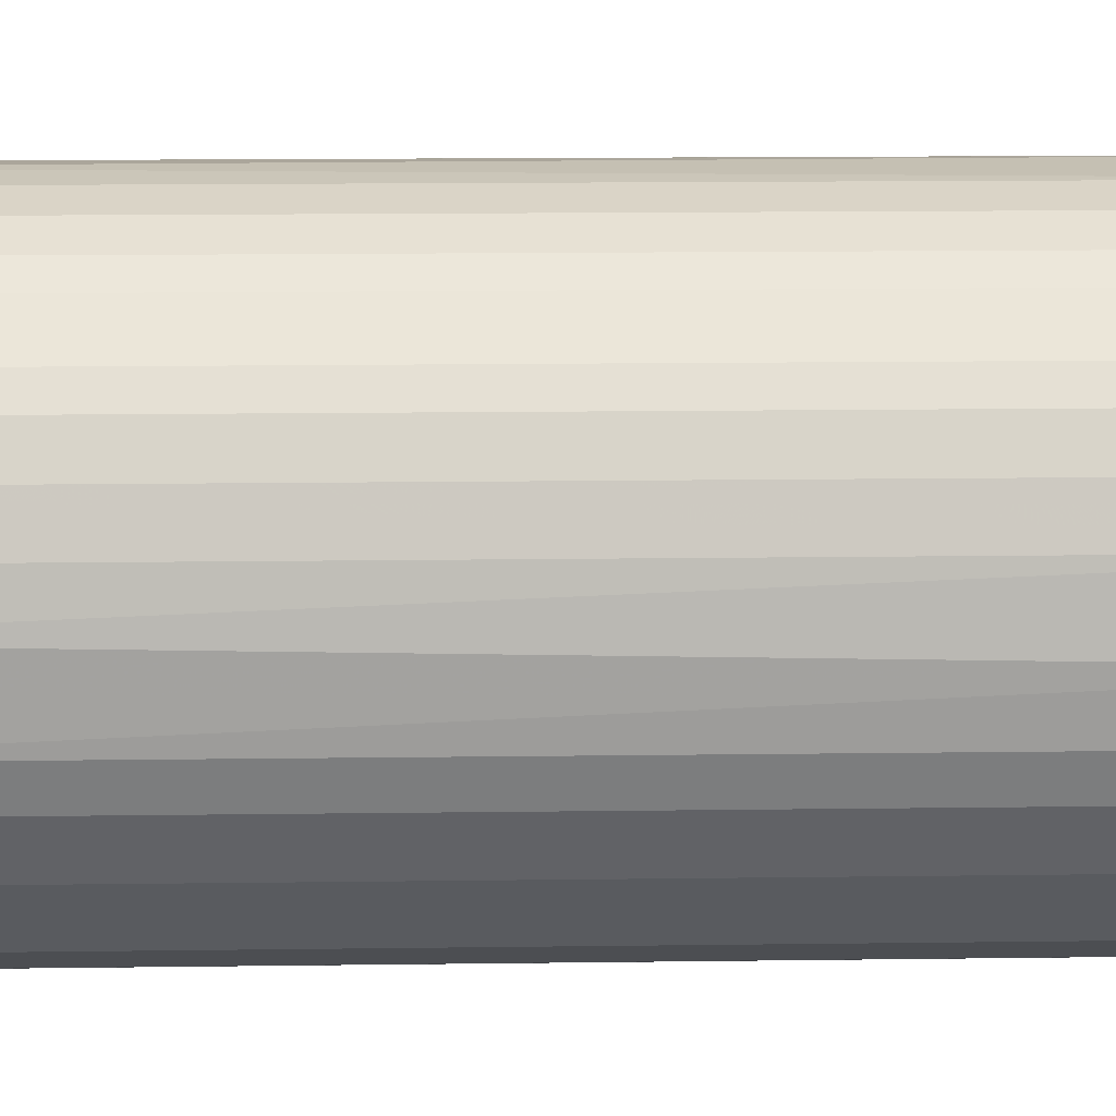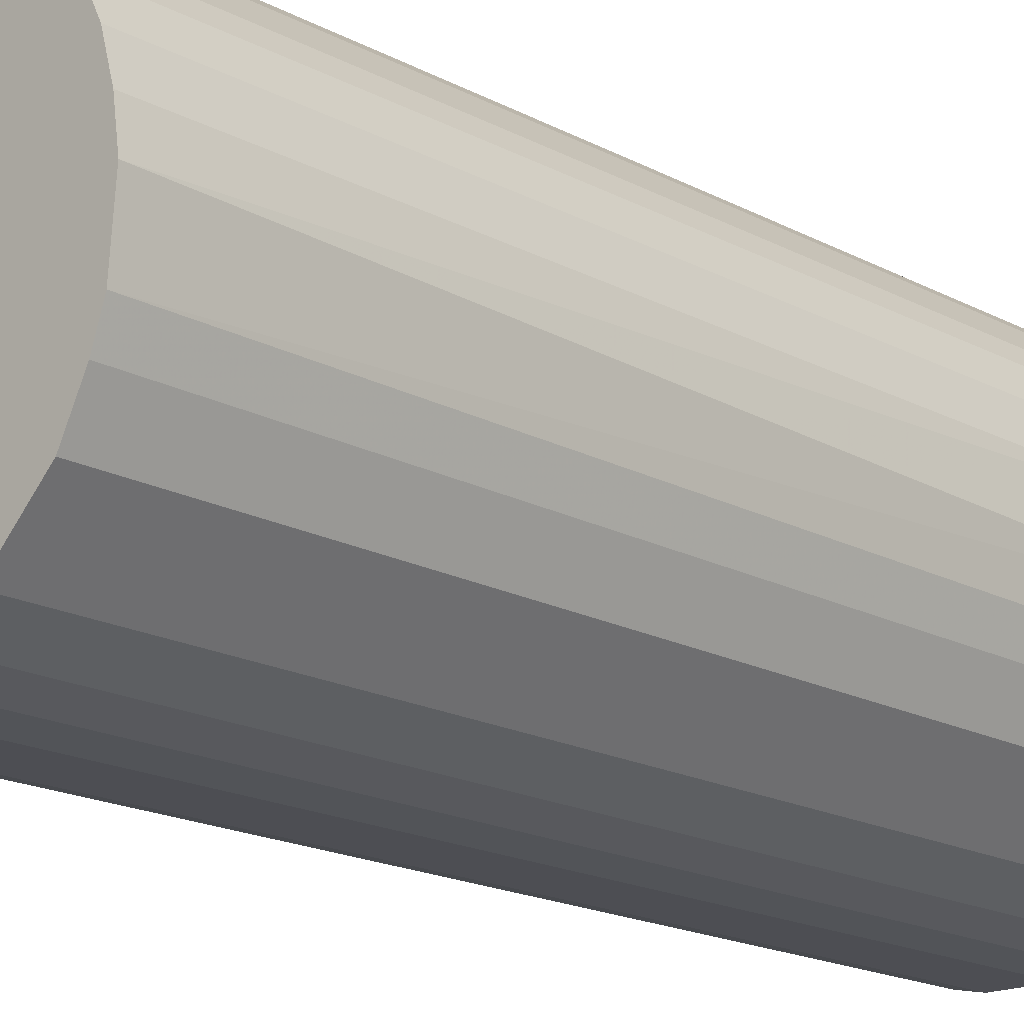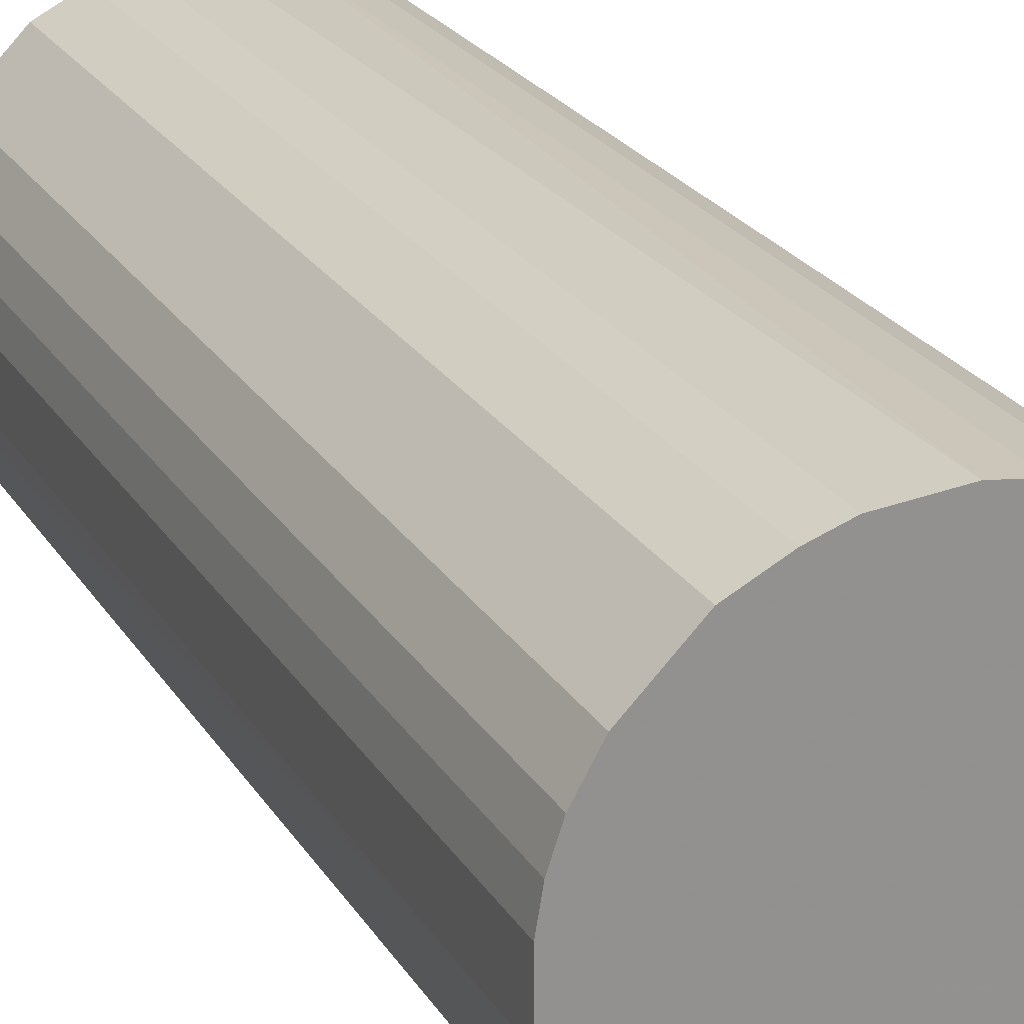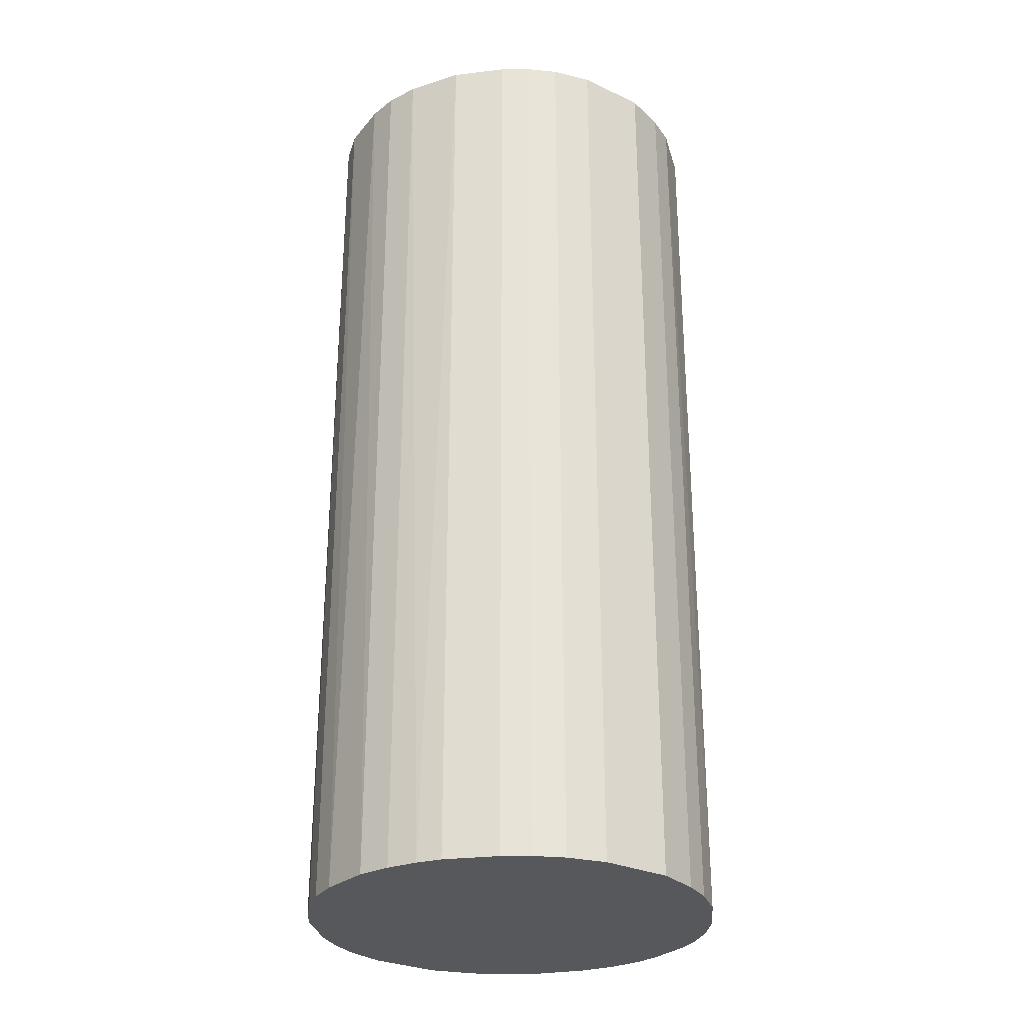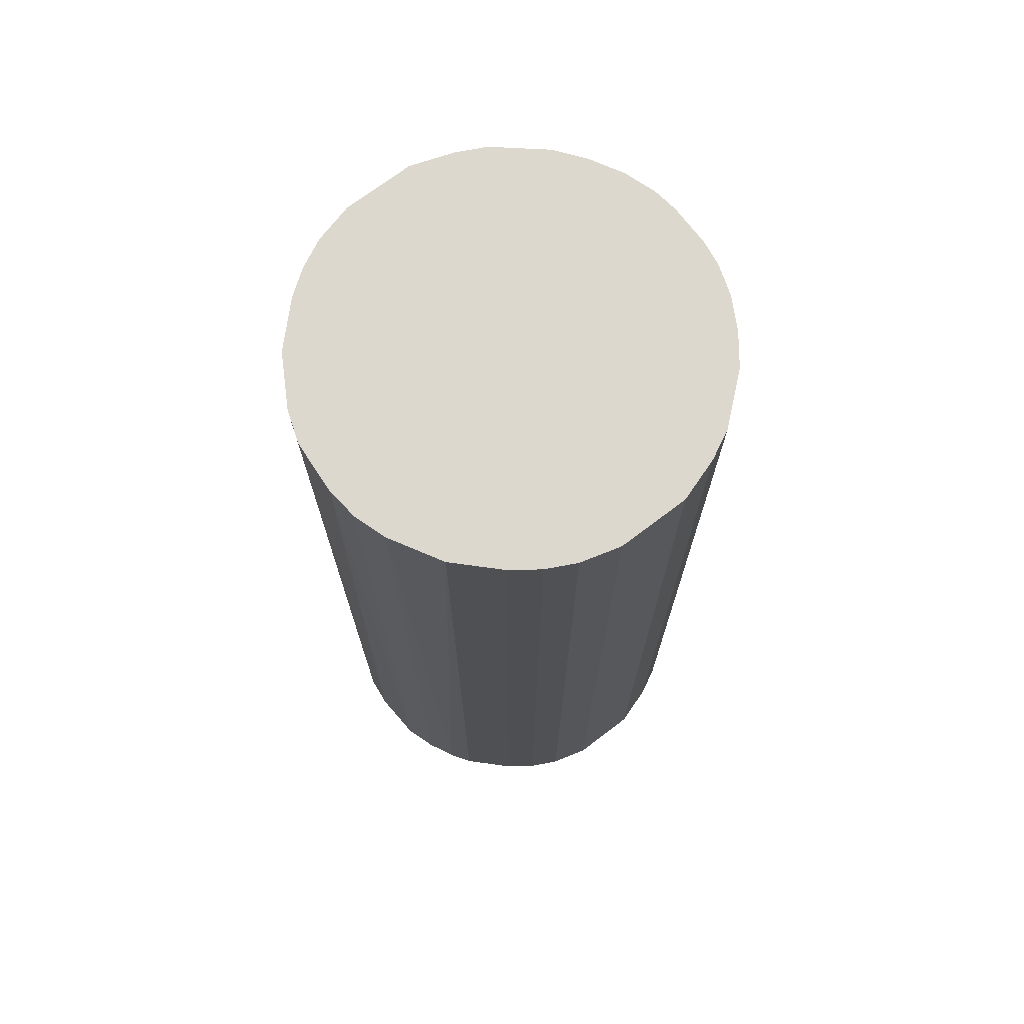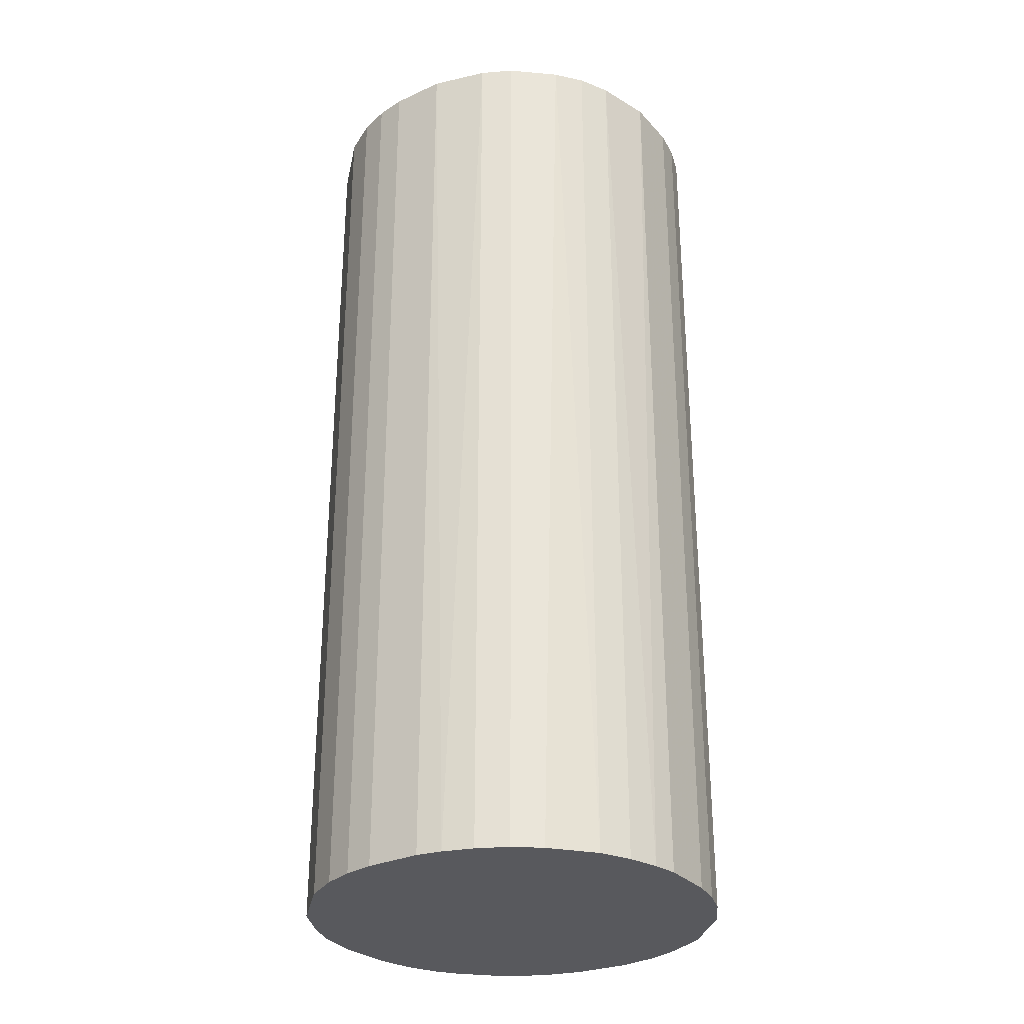
<metadata>
{"format":"obj","ext":"obj","renderer":"f3d","projection":"perspective","resolution":1024,"background":"white","views":[{"elev":12.8,"azim":88.1,"up":"+Y"},{"elev":-17.4,"azim":42.9,"up":"+Y"},{"elev":23.9,"azim":-24.4,"up":"+Y"},{"elev":-28.7,"azim":10.1,"up":"+Z"},{"elev":72.1,"azim":7.8,"up":"+Z"},{"elev":-29.9,"azim":-56.3,"up":"+Z"}]}
</metadata>
<code>
o convex_0
v 0.001106 0.02094 0.0483
v -0.002959 -0.02076 -0.0483
v -0.005502 -0.02024 -0.0483
v 0.004665 0.02043 -0.0483
v 0.02043 -0.004992 0.0483
v -0.02076 -0.002959 0.0483
v -0.01923 0.00873 -0.0483
v 0.02043 0.004665 -0.0483
v -0.002959 -0.02076 0.0483
v 0.01229 -0.0172 -0.0483
v 0.01636 0.01331 0.0483
v -0.01211 0.01738 0.0483
v -0.01771 -0.0116 -0.0483
v 0.00873 -0.01923 0.0483
v -0.008045 0.01941 -0.0483
v -0.01415 -0.01567 0.0483
v 0.01738 -0.01211 -0.0483
v 0.01331 0.01636 -0.0483
v -0.01923 0.00873 0.0483
v -0.02076 -0.002959 -0.0483
v 0.01738 -0.01211 0.0483
v 0.008224 0.01941 0.0483
v 0.02043 0.004665 0.0483
v 0.02094 -0.000923 -0.0483
v 0.005682 -0.02025 -0.0483
v -0.0172 0.01229 -0.0483
v -0.0116 -0.01771 -0.0483
v 0.01789 0.01127 -0.0483
v -0.01923 -0.008551 0.0483
v -0.02076 0.002628 -0.0483
v -0.008551 -0.01923 0.0483
v -0.004996 0.02043 0.0483
v -0.000927 0.02094 -0.0483
v 0.002628 -0.02076 0.0483
v 0.01941 -0.008045 -0.0483
v -0.01211 0.01738 -0.0483
v -0.02025 0.005681 0.0483
v 0.01941 0.008224 0.0483
v 0.01229 -0.0172 0.0483
v -0.0172 0.01229 0.0483
v 0.01331 0.01636 0.0483
v 0.01127 0.01789 -0.0483
v 0.02094 0.001106 0.0483
v -0.01771 -0.0116 0.0483
v -0.02025 -0.005502 -0.0483
v -0.01567 -0.01414 -0.0483
v 0.002628 -0.02076 -0.0483
v -0.02076 0.002628 0.0483
v -0.004996 0.02043 -0.0483
v 0.02043 -0.004992 -0.0483
v 0.00873 -0.01923 -0.0483
v -0.0116 -0.01771 0.0483
v 0.01941 0.00822 -0.0483
v 0.008224 0.01941 -0.0483
v 0.01941 -0.008045 0.0483
v -0.008045 0.01941 0.0483
v 0.004665 0.02043 0.0483
v 0.005682 -0.02025 0.0483
v 0.01636 0.01331 -0.0483
v 0.01127 0.01789 0.0483
v -0.01923 -0.008551 -0.0483
v -0.02025 0.005681 -0.0483
v 0.01789 0.01127 0.0483
v -0.008551 -0.01923 -0.0483
f 31 27 64
f 2 3 4
f 5 1 6
f 4 3 7
f 2 4 8
f 3 2 9
f 5 6 9
f 2 8 10
f 1 5 11
f 6 1 12
f 7 3 13
f 5 9 14
f 4 7 15
f 9 6 16
f 10 8 17
f 8 4 18
f 6 12 19
f 7 13 20
f 5 14 21
f 10 17 21
f 1 11 22
f 11 5 23
f 17 8 24
f 2 10 25
f 15 7 26
f 7 19 26
f 13 3 27
f 8 18 28
f 16 6 29
f 20 6 30
f 7 20 30
f 3 9 31
f 9 16 31
f 12 1 32
f 1 4 33
f 4 15 33
f 32 1 33
f 9 2 34
f 14 9 34
f 21 17 35
f 17 24 35
f 12 15 36
f 15 26 36
f 26 12 36
f 6 19 37
f 19 7 37
f 23 8 38
f 11 23 38
f 14 10 39
f 21 14 39
f 10 21 39
f 19 12 40
f 12 26 40
f 26 19 40
f 11 18 41
f 22 11 41
f 18 4 42
f 41 18 42
f 23 5 43
f 8 23 43
f 5 24 43
f 24 8 43
f 16 29 44
f 29 13 44
f 6 20 45
f 20 13 45
f 29 6 45
f 13 27 46
f 27 16 46
f 44 13 46
f 16 44 46
f 2 25 47
f 34 2 47
f 25 34 47
f 30 6 48
f 6 37 48
f 37 30 48
f 15 32 49
f 33 15 49
f 32 33 49
f 24 5 50
f 5 35 50
f 35 24 50
f 10 14 51
f 25 10 51
f 14 25 51
f 16 27 52
f 31 16 52
f 27 31 52
f 8 28 53
f 38 8 53
f 28 38 53
f 4 22 54
f 22 42 54
f 42 4 54
f 5 21 55
f 35 5 55
f 21 35 55
f 15 12 56
f 12 32 56
f 32 15 56
f 4 1 57
f 1 22 57
f 22 4 57
f 25 14 58
f 14 34 58
f 34 25 58
f 18 11 59
f 28 18 59
f 11 28 59
f 22 41 60
f 42 22 60
f 41 42 60
f 13 29 61
f 45 13 61
f 29 45 61
f 7 30 62
f 37 7 62
f 30 37 62
f 28 11 63
f 11 38 63
f 38 28 63
f 27 3 64
f 3 31 64

</code>
